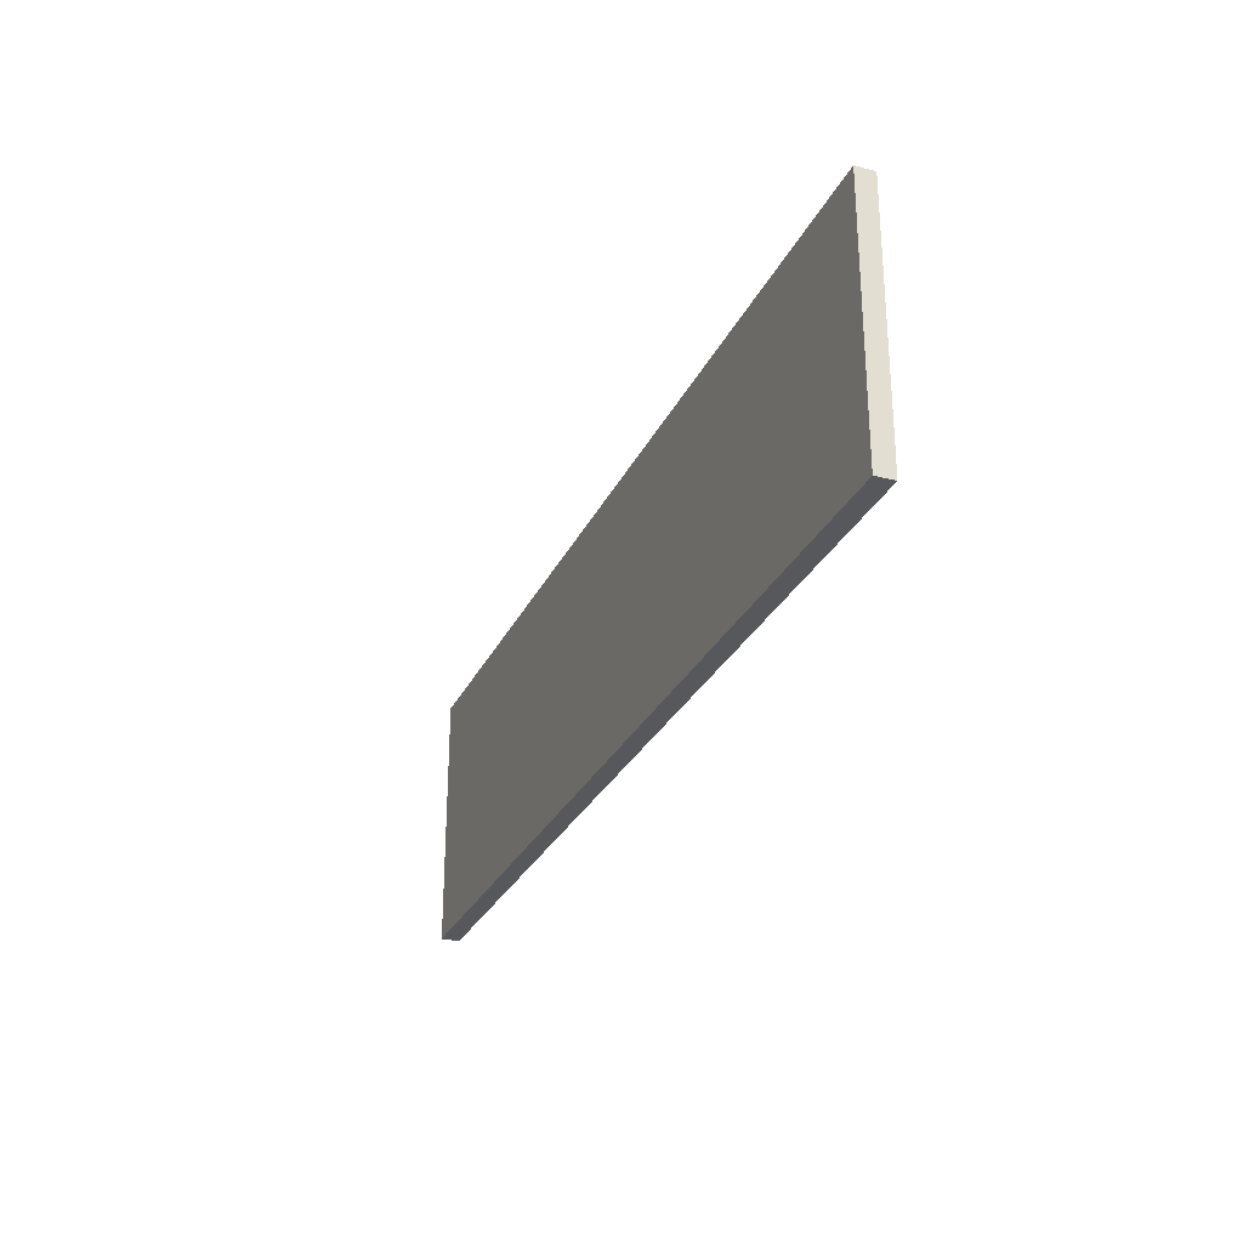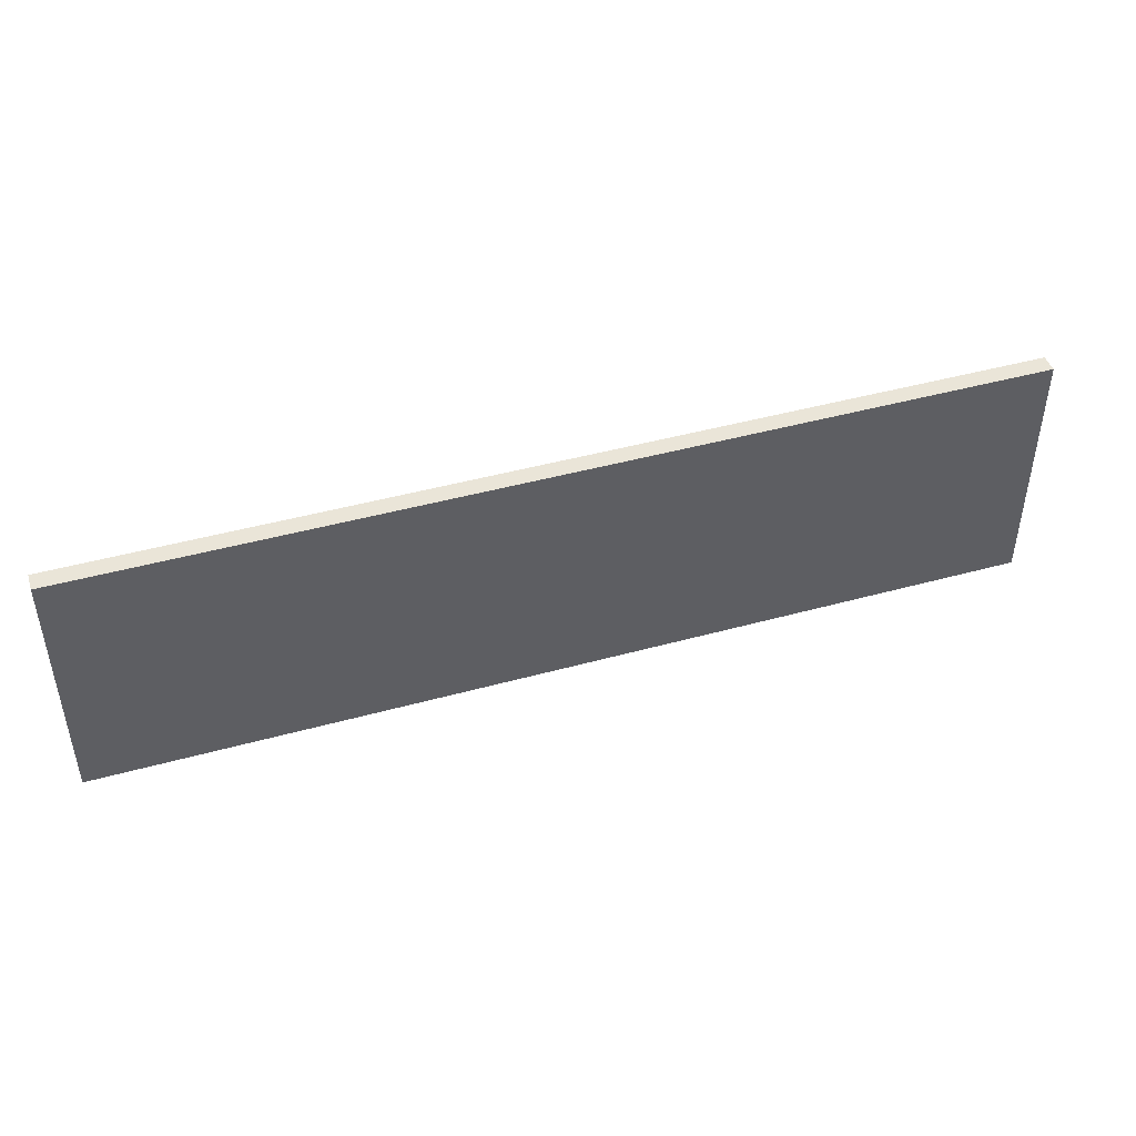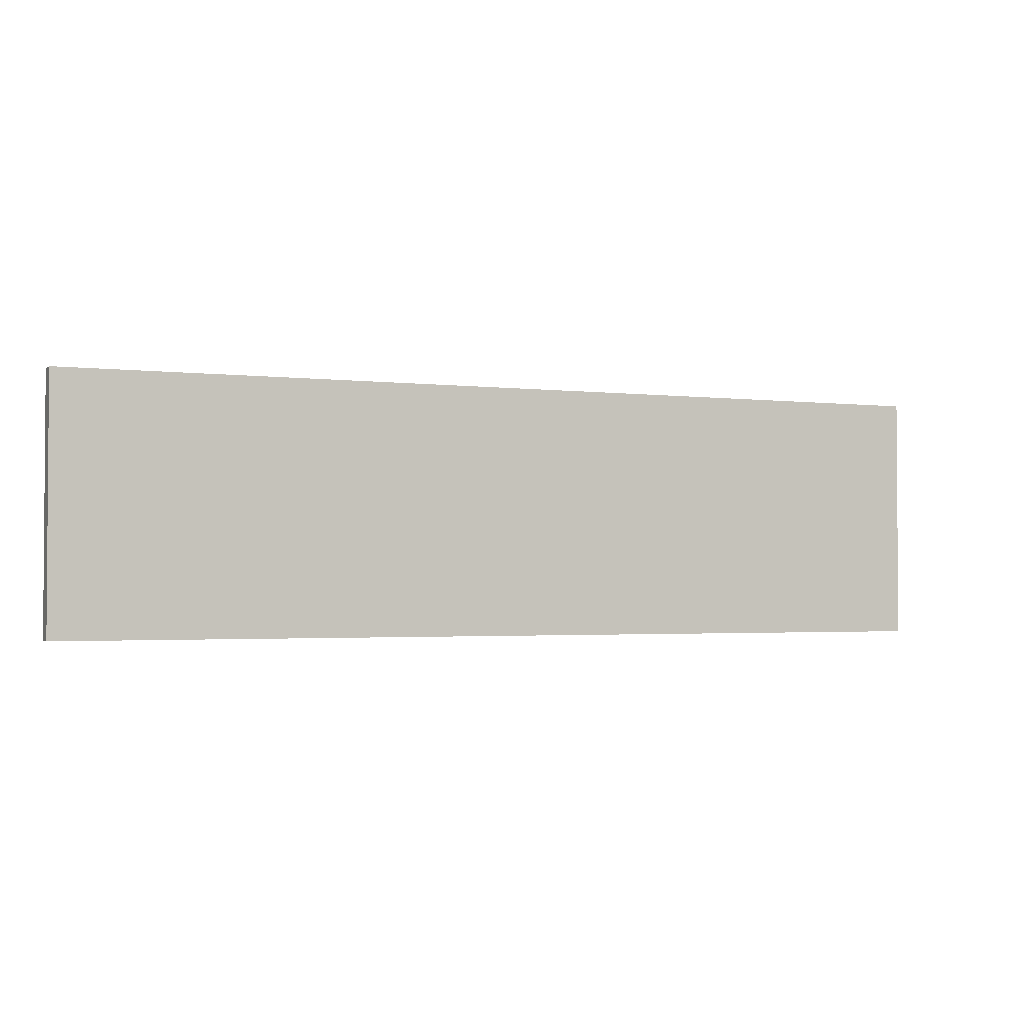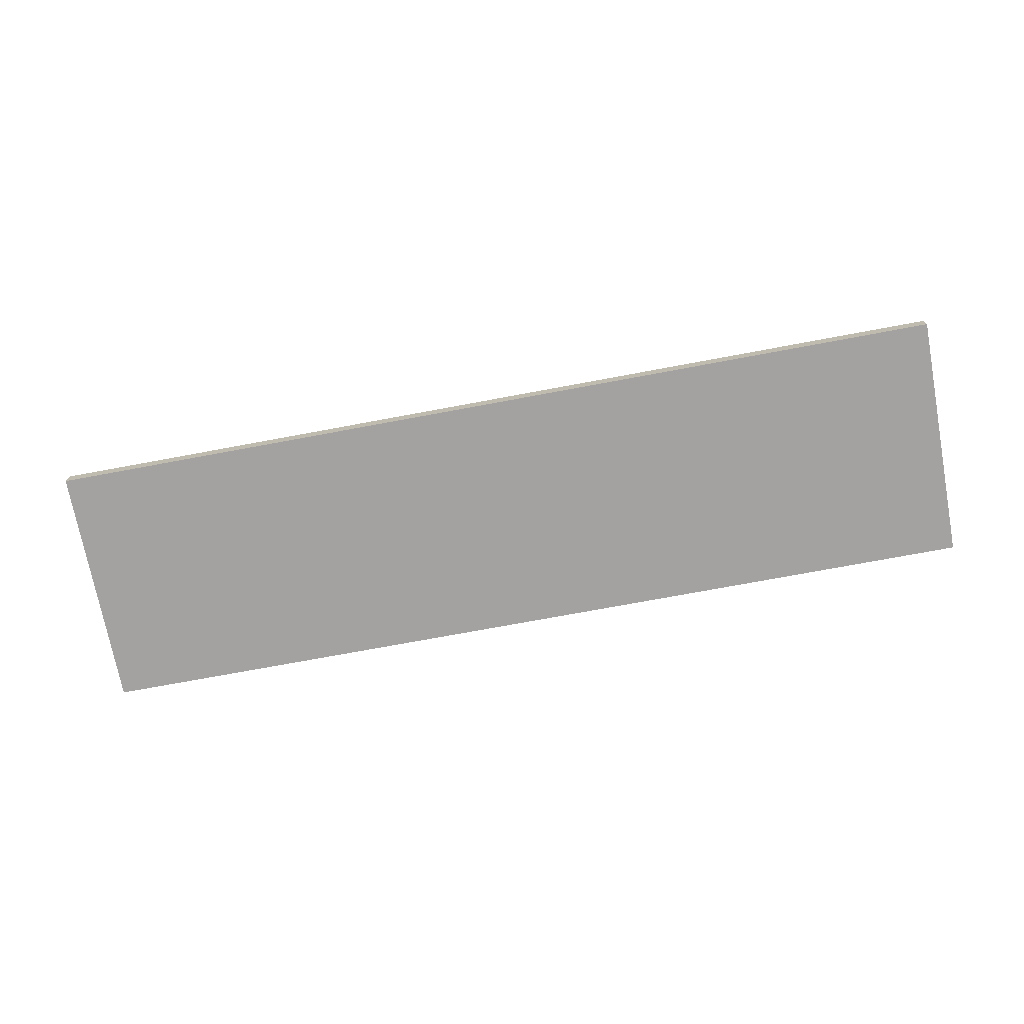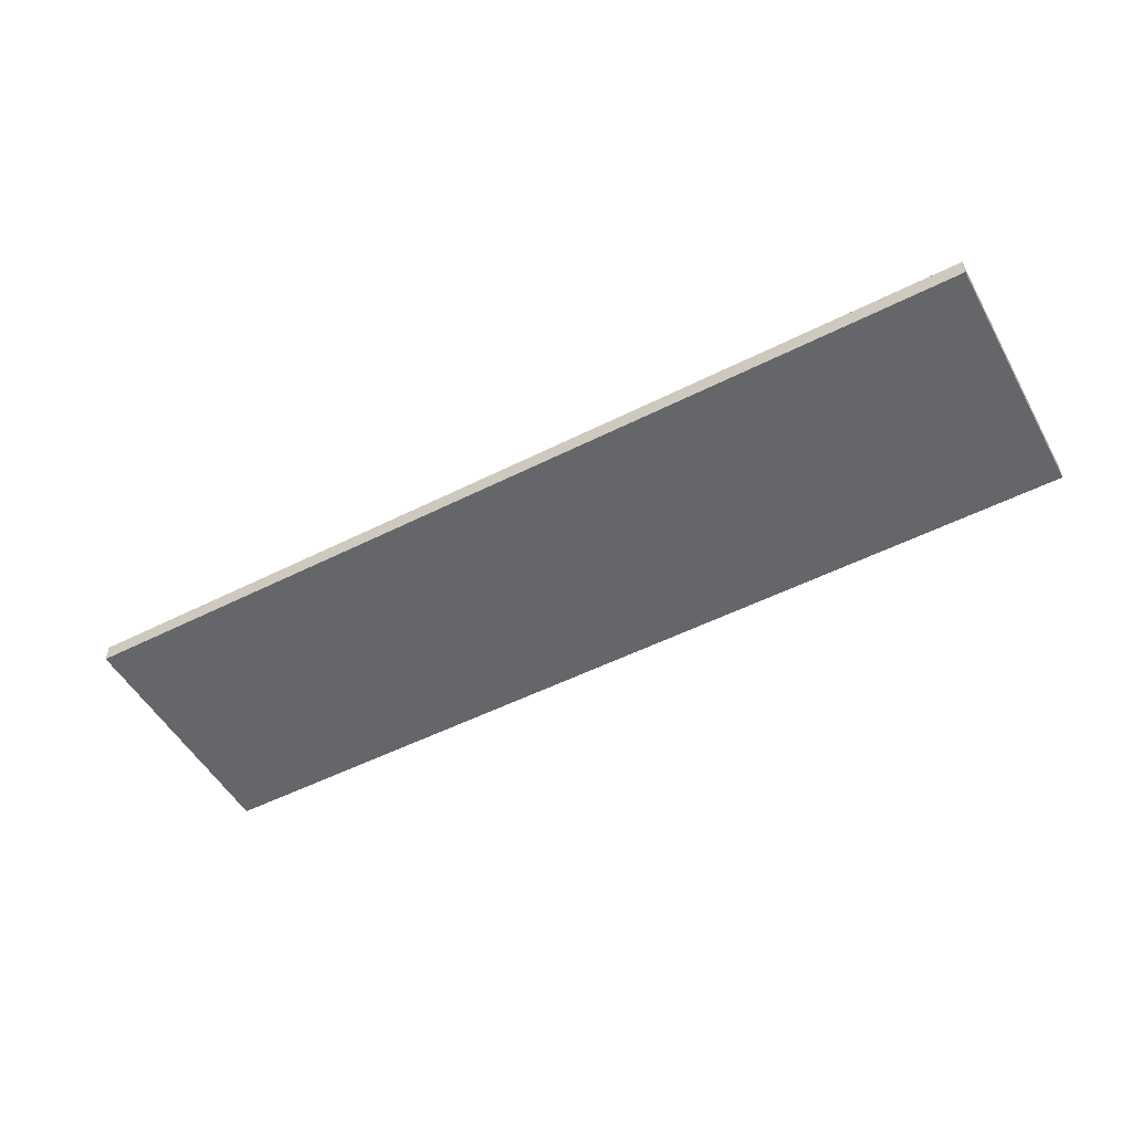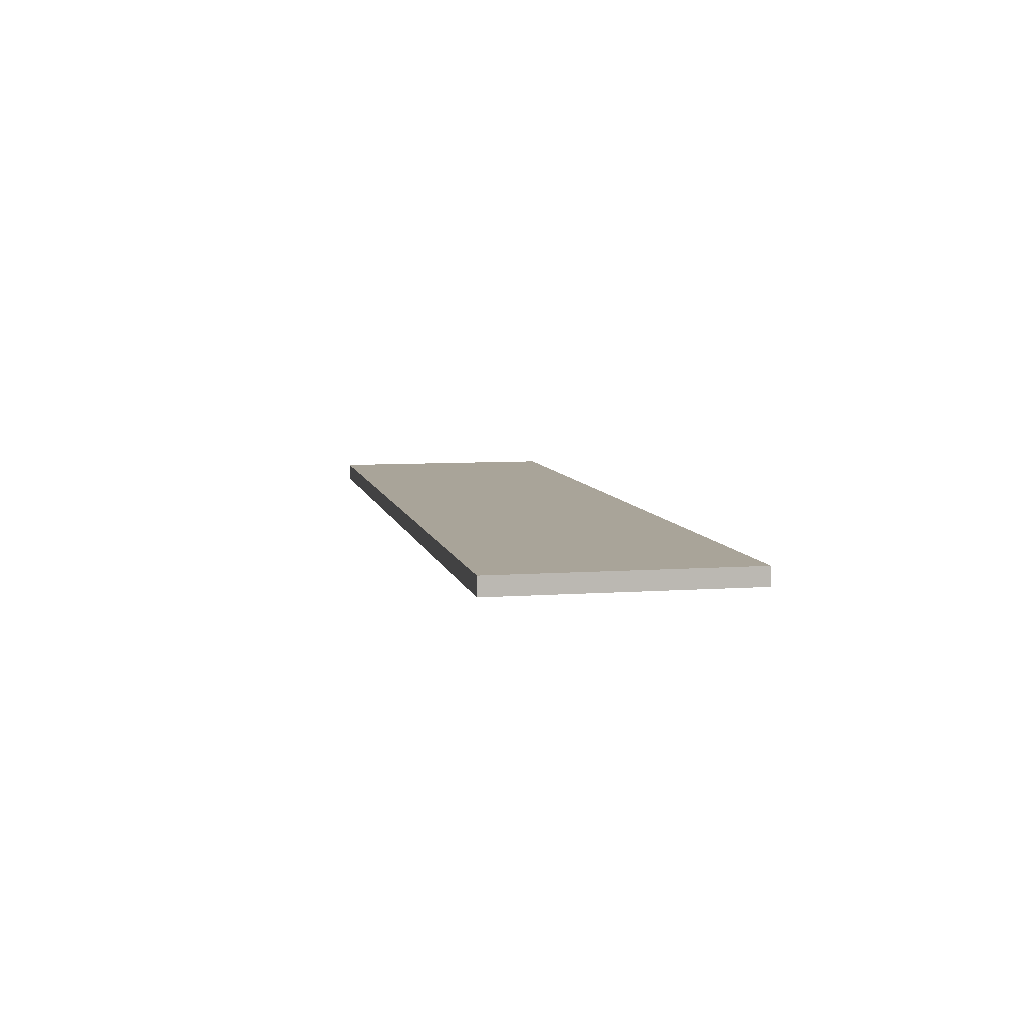
<metadata>
{"format":"obj","ext":"obj","renderer":"f3d","projection":"perspective","resolution":1024,"background":"white","views":[{"elev":-27.8,"azim":68.8,"up":"+Y"},{"elev":45.1,"azim":162.3,"up":"+Y"},{"elev":-2.3,"azim":156.2,"up":"+Y"},{"elev":-72.7,"azim":-169.4,"up":"+Z"},{"elev":-51.7,"azim":-151.3,"up":"+Z"},{"elev":7.2,"azim":-101.7,"up":"+Z"}]}
</metadata>
<code>
o drawer_4_frame_back_mesh
v 2.6 8.15 -1.75
v 2.6 8.15 -1.85
v 2.6 6.75 -1.75
v 2.6 6.75 -1.85
v -2.6 8.15 -1.85
v -2.6 8.15 -1.75
v -2.6 6.75 -1.85
v -2.6 6.75 -1.75
v -2.6 8.15 -1.85
v 2.6 8.15 -1.85
v -2.6 8.15 -1.75
v 2.6 8.15 -1.75
v -2.6 6.75 -1.75
v 2.6 6.75 -1.75
v -2.6 6.75 -1.85
v 2.6 6.75 -1.85
v -2.6 8.15 -1.75
v 2.6 8.15 -1.75
v -2.6 6.75 -1.75
v 2.6 6.75 -1.75
v 2.6 8.15 -1.85
v -2.6 8.15 -1.85
v 2.6 6.75 -1.85
v -2.6 6.75 -1.85
f 1 3 2
f 3 4 2
f 5 7 6
f 7 8 6
f 9 11 10
f 11 12 10
f 13 15 14
f 15 16 14
f 17 19 18
f 19 20 18
f 21 23 22
f 23 24 22

</code>
